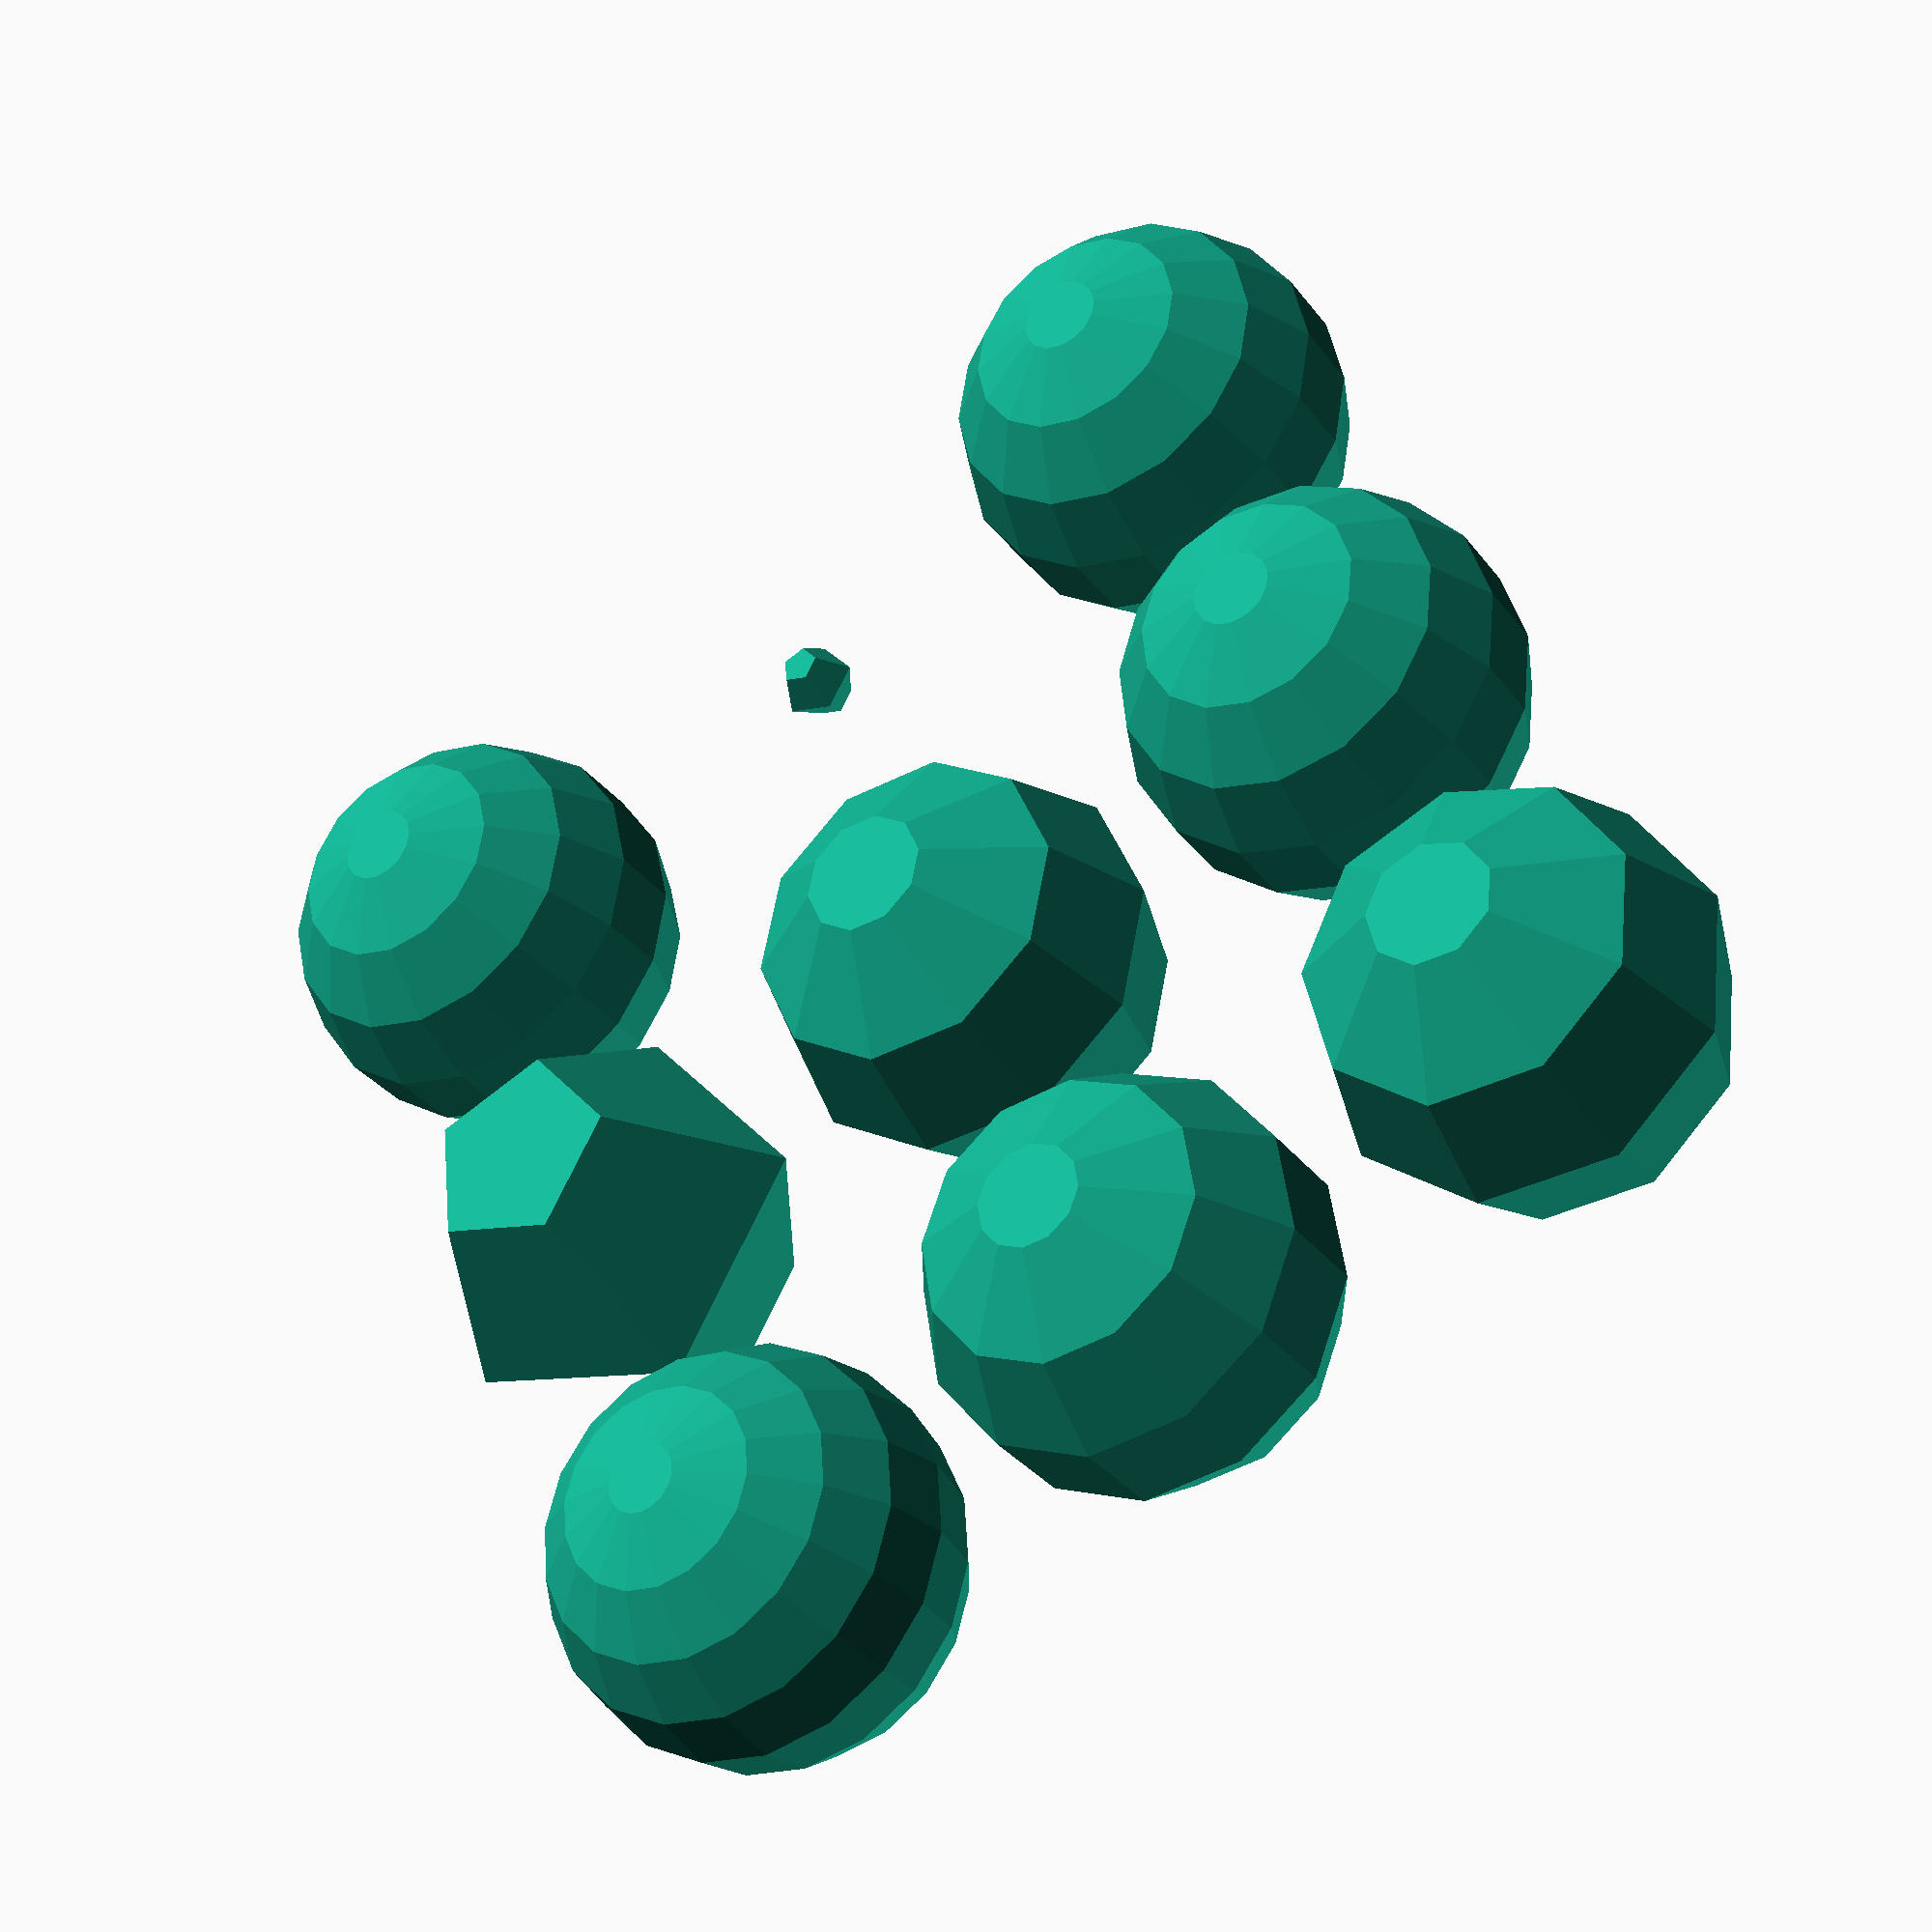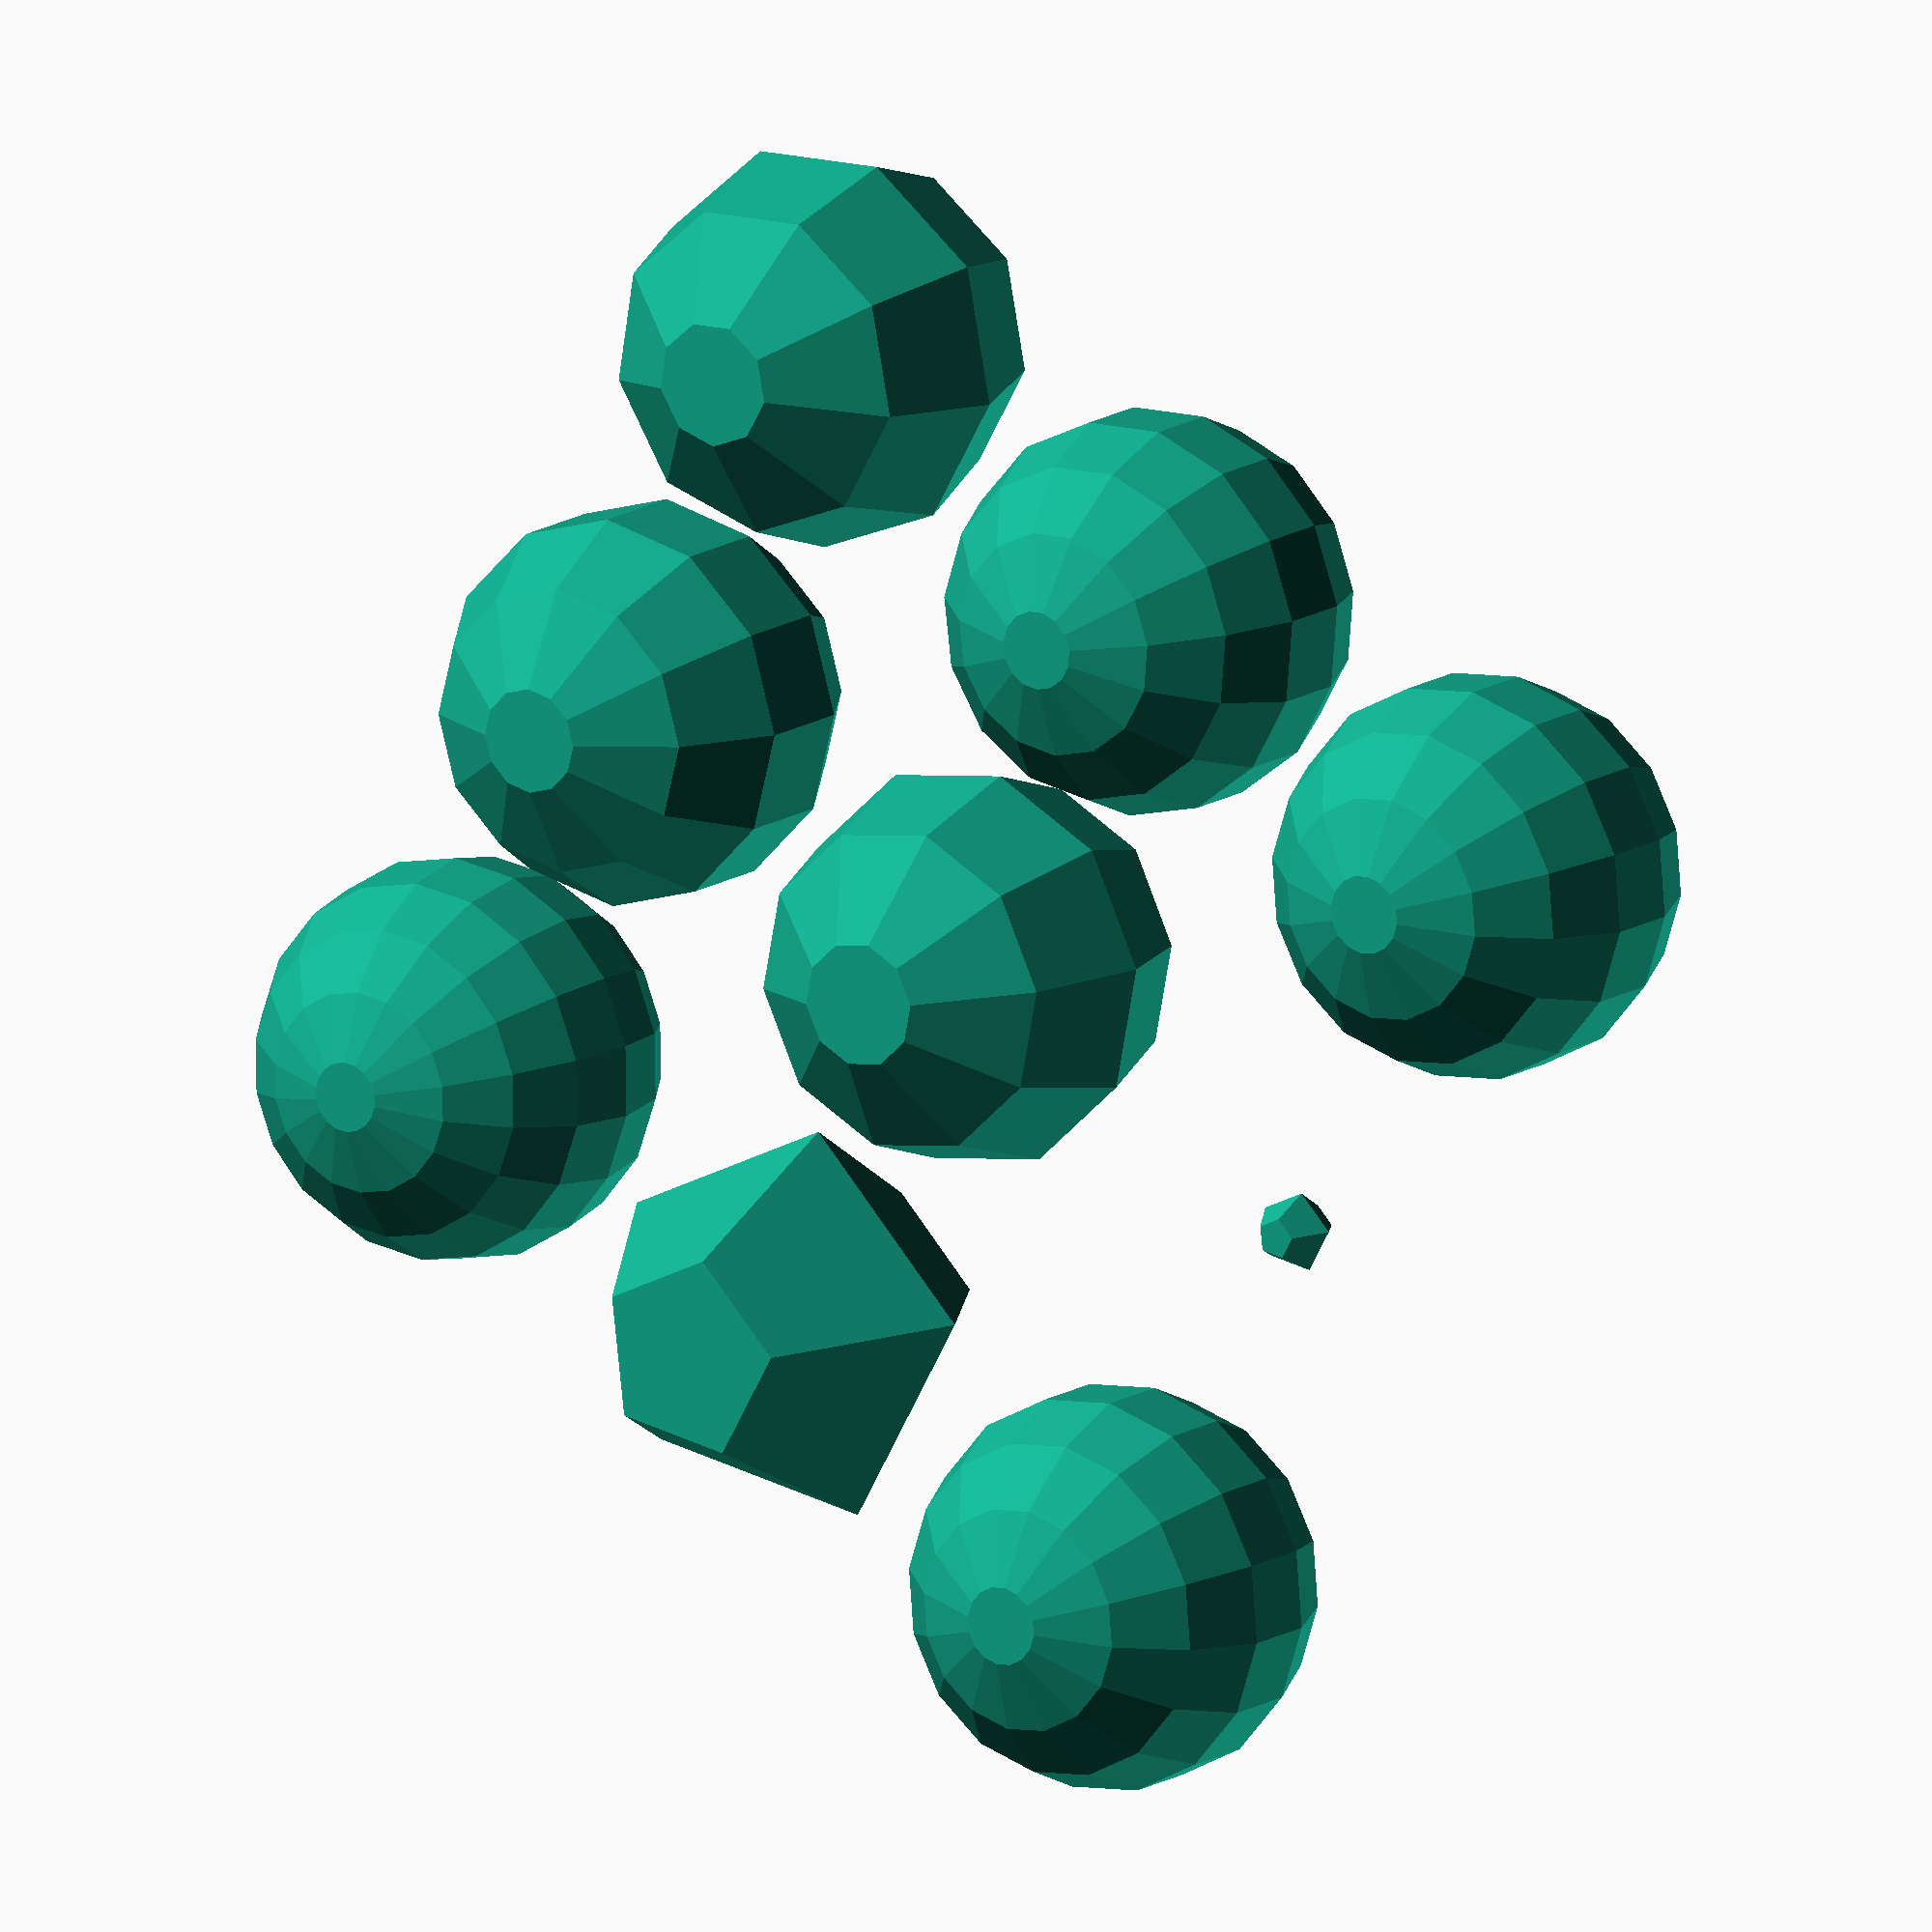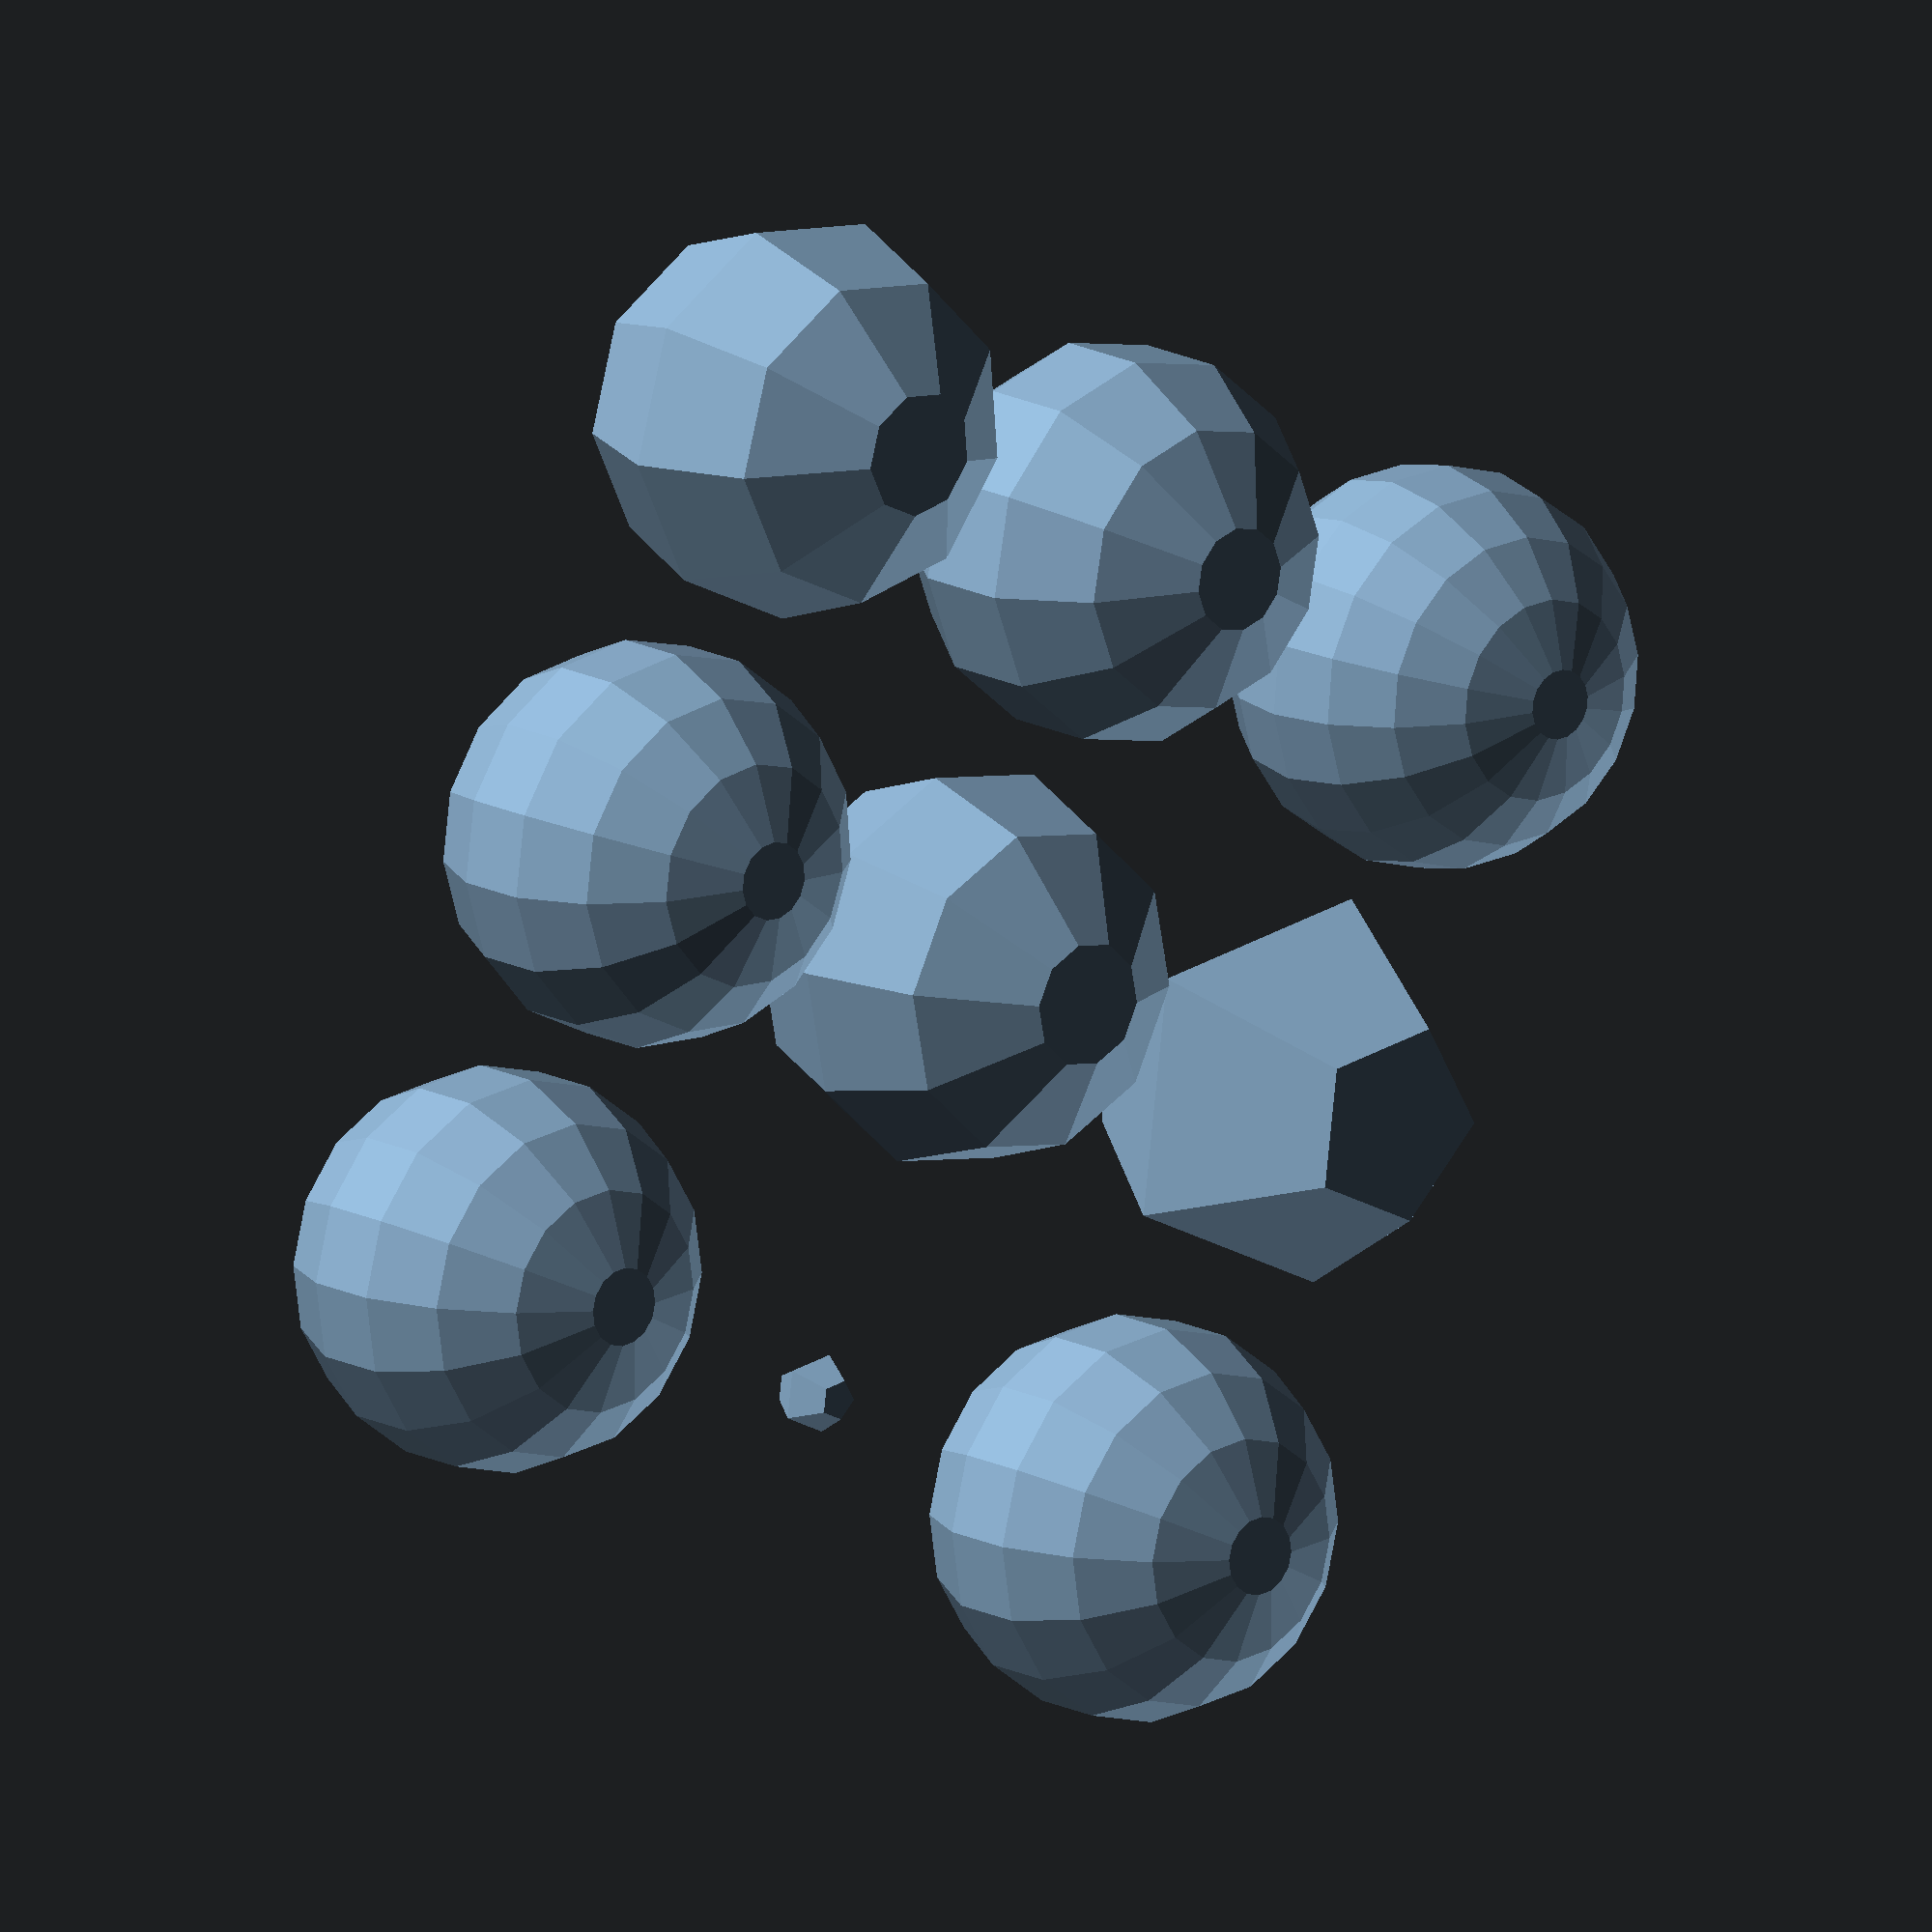
<openscad>
sphere();
translate([2,0,0]) sphere(r=0);
translate([0,11,0]) sphere(5);
translate([0,-11,0]) sphere(r=5);
translate([11,-11,0]) sphere(5, $fn=5);
translate([11,0,0]) sphere(5, $fn=10);
translate([11,11,0]) sphere(5, $fn=15);
translate([22,-11, 0]) sphere(5, $fa=20, $fs=0.3);
translate([22,  0, 0]) sphere(5, $fa=30, $fs=0.3);
translate([22, 11, 0]) sphere(5, $fa=40, $fs=0.3);

</openscad>
<views>
elev=32.1 azim=66.1 roll=30.6 proj=p view=solid
elev=346.5 azim=331.0 roll=214.0 proj=o view=wireframe
elev=166.0 azim=115.2 roll=218.9 proj=o view=wireframe
</views>
